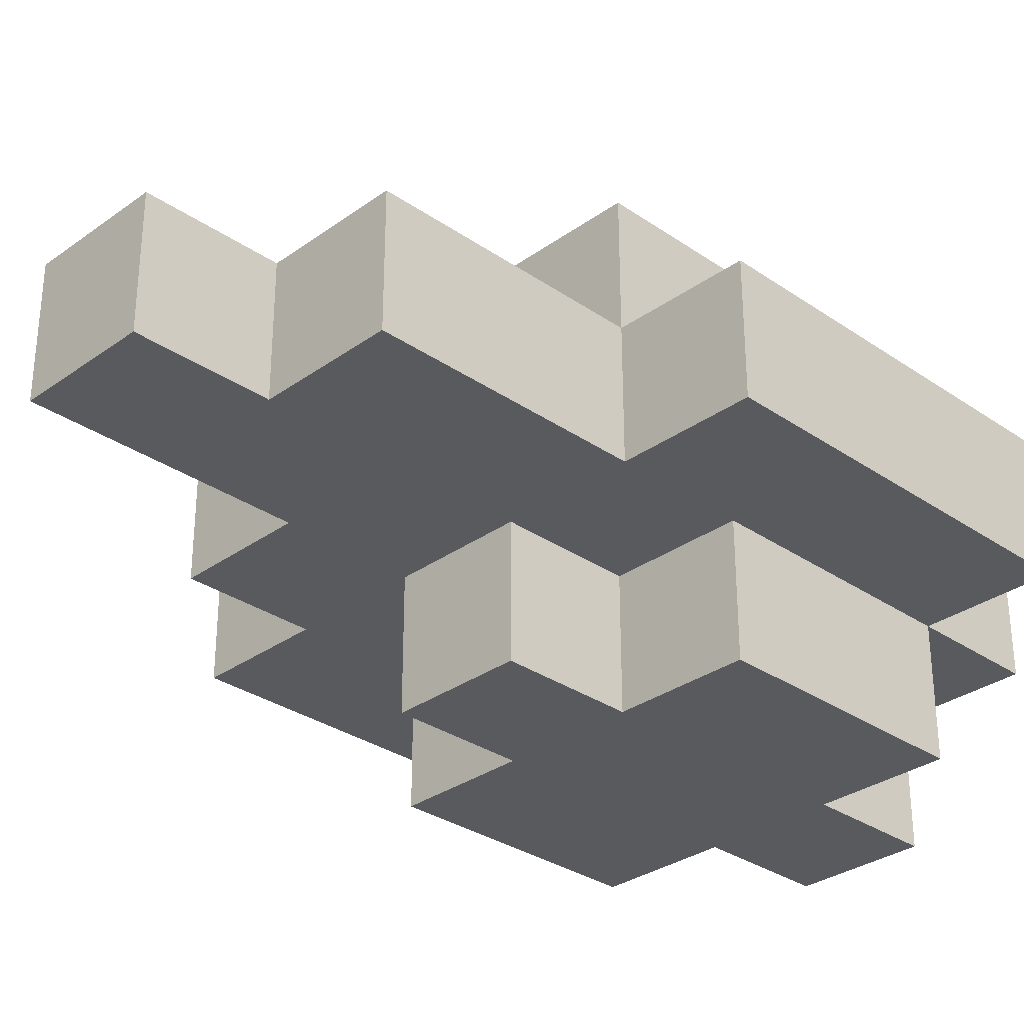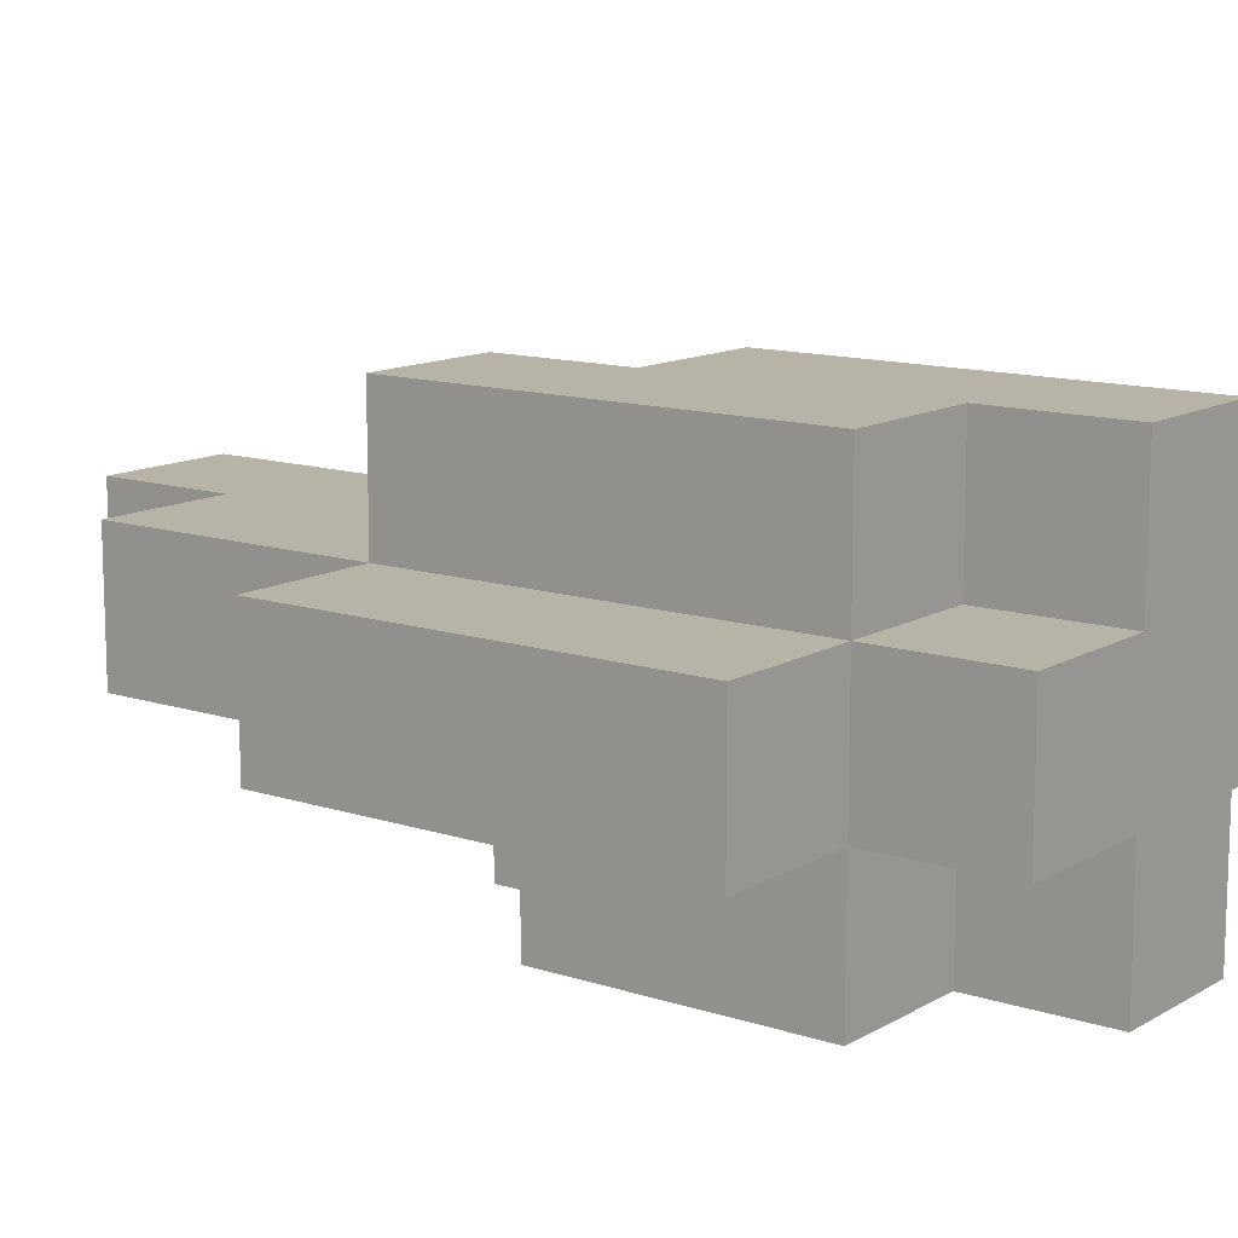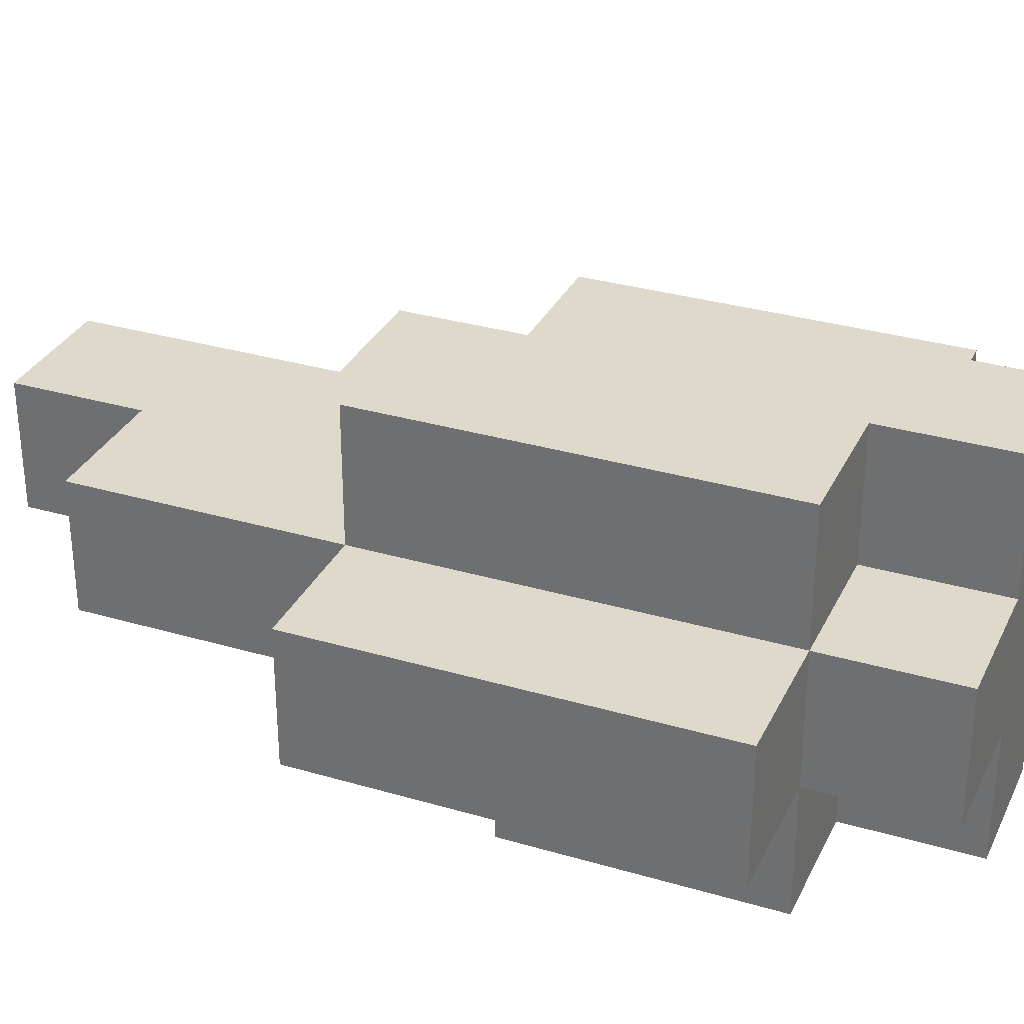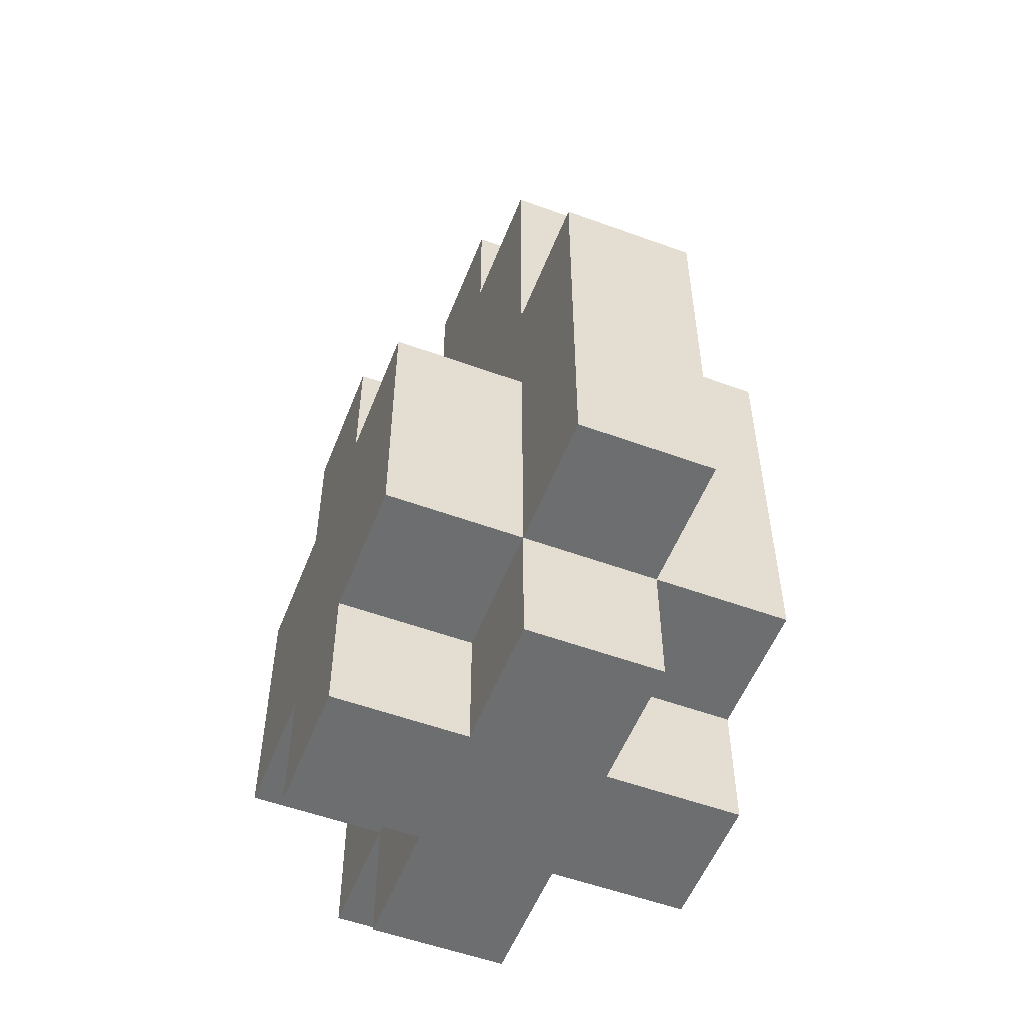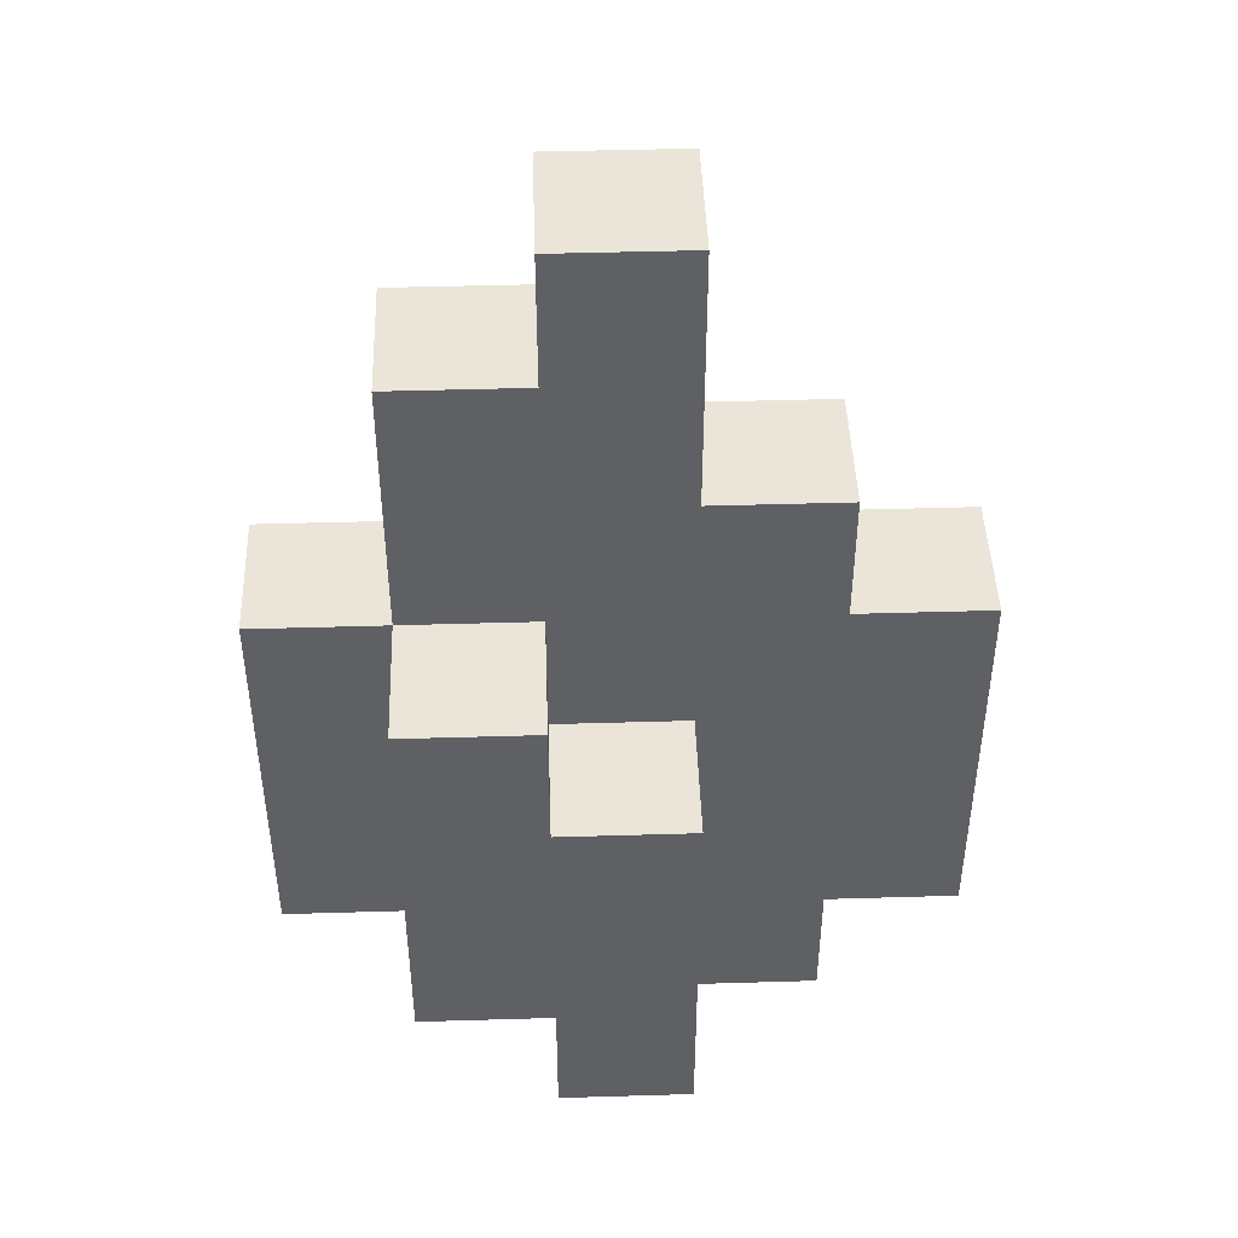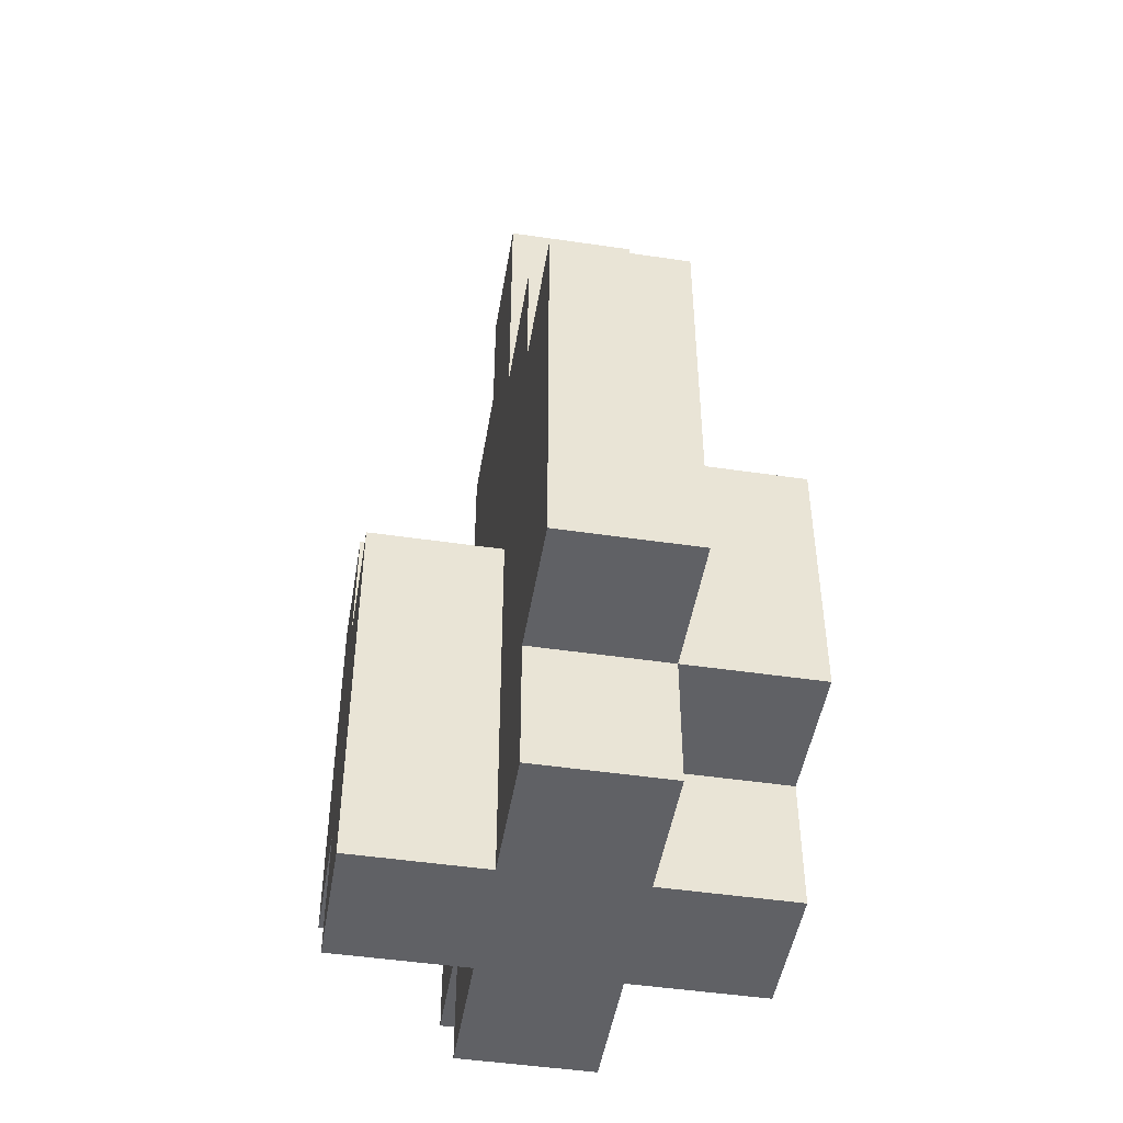
<metadata>
{"format":"obj","ext":"obj","renderer":"f3d","projection":"perspective","resolution":1024,"background":"white","views":[{"elev":-31.2,"azim":-134.4,"up":"+Z"},{"elev":12.6,"azim":-52.8,"up":"+Z"},{"elev":31.8,"azim":-67.5,"up":"+Z"},{"elev":-54.3,"azim":-111.2,"up":"+Y"},{"elev":45.4,"azim":-2.0,"up":"+Y"},{"elev":-47.7,"azim":80.6,"up":"+Y"}]}
</metadata>
<code>
v -2 1 0.5
v -2 1 -0.5
v -2 2 0.5
v -2 2 -0.5
v -2 3 0.5
v -2 3 -0.5
v -2 4 0.5
v -2 4 -0.5
v -1 0 0.5
v -1 0 -0.5
v -1 1 1.5
v -1 1 0.5
v -1 1 -0.5
v -1 1 -1.5
v -1 2 1.5
v -1 2 0.5
v -1 2 -0.5
v -1 2 -1.5
v -1 3 1.5
v -1 3 0.5
v -1 3 -0.5
v -1 3 -1.5
v -1 4 1.5
v -1 4 0.5
v -1 4 -0.5
v -1 5 0.5
v -1 5 -0.5
v -1 6 0.5
v -1 6 -0.5
v 0 0 1.5
v 0 0 0.5
v 0 0 -0.5
v 0 0 -1.5
v 0 1 1.5
v 0 1 0.5
v 0 1 -0.5
v 0 1 -1.5
v 0 3 -0.5
v 0 3 -1.5
v 0 4 -0.5
v 0 4 -1.5
v 0 6 0.5
v 0 6 -0.5
v 0 7 0.5
v 0 7 -0.5
v 0 3 1.5
v 0 3 0.5
v 0 4 1.5
v 0 4 0.5
v 1 0 1.5
v 1 0 0.5
v 1 0 -0.5
v 1 0 -1.5
v 1 1 0.5
v 1 1 -0.5
v 1 1 -1.5
v 1 2 1.5
v 1 2 0.5
v 1 3 1.5
v 1 3 0.5
v 1 3 -0.5
v 1 3 -1.5
v 1 4 -0.5
v 1 4 -1.5
v 1 5 0.5
v 1 5 -0.5
v 1 7 0.5
v 1 7 -0.5
v 2 0 0.5
v 2 0 -0.5
v 2 1 0.5
v 2 1 -0.5
v 2 1 -1.5
v 2 2 -0.5
v 2 2 -1.5
v 2 3 -0.5
v 2 3 -1.5
v 2 4 0.5
v 2 4 -0.5
v 2 5 0.5
v 2 5 -0.5
v 3 1 0.5
v 3 1 -0.5
v 3 2 0.5
v 3 2 -0.5
v 3 3 0.5
v 3 3 -0.5
v 3 4 0.5
v 3 4 -0.5
v -1 1 1.5
v -1 2 1.5
v -1 3 1.5
v -1 4 1.5
v 0 0 1.5
v 0 1 1.5
v 0 2 1.5
v 0 3 1.5
v 0 4 1.5
v 1 0 1.5
v 1 2 1.5
v 1 3 1.5
v -2 1 0.5
v -2 2 0.5
v -2 3 0.5
v -2 4 0.5
v -1 0 0.5
v -1 1 0.5
v -1 2 0.5
v -1 3 0.5
v -1 4 0.5
v -1 5 0.5
v -1 6 0.5
v 0 0 0.5
v 0 1 0.5
v 0 3 0.5
v 0 4 0.5
v 0 5 0.5
v 0 6 0.5
v 0 7 0.5
v 1 0 0.5
v 1 1 0.5
v 1 2 0.5
v 1 3 0.5
v 1 4 0.5
v 1 5 0.5
v 1 7 0.5
v 2 0 0.5
v 2 1 0.5
v 2 2 0.5
v 2 3 0.5
v 2 4 0.5
v 2 5 0.5
v 3 1 0.5
v 3 2 0.5
v 3 3 0.5
v 3 4 0.5
v -2 1 -0.5
v -2 2 -0.5
v -2 3 -0.5
v -2 4 -0.5
v -1 0 -0.5
v -1 1 -0.5
v -1 2 -0.5
v -1 3 -0.5
v -1 4 -0.5
v -1 5 -0.5
v -1 6 -0.5
v 0 0 -0.5
v 0 1 -0.5
v 0 3 -0.5
v 0 4 -0.5
v 0 5 -0.5
v 0 6 -0.5
v 0 7 -0.5
v 1 0 -0.5
v 1 1 -0.5
v 1 3 -0.5
v 1 4 -0.5
v 1 5 -0.5
v 1 7 -0.5
v 2 0 -0.5
v 2 1 -0.5
v 2 2 -0.5
v 2 3 -0.5
v 2 4 -0.5
v 2 5 -0.5
v 3 1 -0.5
v 3 2 -0.5
v 3 3 -0.5
v 3 4 -0.5
v -1 1 -1.5
v -1 2 -1.5
v -1 3 -1.5
v 0 0 -1.5
v 0 1 -1.5
v 0 2 -1.5
v 0 3 -1.5
v 0 4 -1.5
v 1 0 -1.5
v 1 1 -1.5
v 1 2 -1.5
v 1 3 -1.5
v 1 4 -1.5
v 2 1 -1.5
v 2 2 -1.5
v 2 3 -1.5
v 0 0 1.5
v 1 0 1.5
v -1 0 0.5
v 0 0 0.5
v 1 0 0.5
v 2 0 0.5
v -1 0 -0.5
v 0 0 -0.5
v 1 0 -0.5
v 2 0 -0.5
v 0 0 -1.5
v 1 0 -1.5
v -1 1 1.5
v 0 1 1.5
v -2 1 0.5
v -1 1 0.5
v 0 1 0.5
v 2 1 0.5
v 3 1 0.5
v -2 1 -0.5
v -1 1 -0.5
v 0 1 -0.5
v 1 1 -0.5
v 2 1 -0.5
v 3 1 -0.5
v -1 1 -1.5
v 0 1 -1.5
v 1 1 -1.5
v 2 1 -1.5
v 0 3 1.5
v 1 3 1.5
v 0 3 0.5
v 1 3 0.5
v -1 3 -0.5
v 0 3 -0.5
v 1 3 -0.5
v 2 3 -0.5
v -1 3 -1.5
v 0 3 -1.5
v 1 3 -1.5
v 2 3 -1.5
v -1 4 1.5
v 0 4 1.5
v -2 4 0.5
v -1 4 0.5
v 0 4 0.5
v 2 4 0.5
v 3 4 0.5
v -2 4 -0.5
v -1 4 -0.5
v 0 4 -0.5
v 1 4 -0.5
v 2 4 -0.5
v 3 4 -0.5
v 0 4 -1.5
v 1 4 -1.5
v 1 5 0.5
v 2 5 0.5
v 1 5 -0.5
v 2 5 -0.5
v -1 6 0.5
v 0 6 0.5
v -1 6 -0.5
v 0 6 -0.5
v 0 7 0.5
v 1 7 0.5
v 0 7 -0.5
v 1 7 -0.5
f 3 2 1
f 4 2 3
f 5 4 3
f 6 4 5
f 7 6 5
f 8 6 7
f 12 10 9
f 13 10 12
f 15 12 11
f 16 12 15
f 17 14 13
f 18 14 17
f 19 16 15
f 20 16 19
f 21 18 17
f 22 18 21
f 23 20 19
f 24 20 23
f 26 25 24
f 27 25 26
f 28 27 26
f 29 27 28
f 34 31 30
f 35 31 34
f 36 33 32
f 37 33 36
f 40 39 38
f 41 39 40
f 44 43 42
f 45 43 44
f 46 47 48
f 48 47 49
f 50 51 54
f 52 53 55
f 55 53 56
f 50 54 57
f 57 54 58
f 57 58 59
f 59 58 60
f 61 62 63
f 63 62 64
f 65 66 67
f 67 66 68
f 69 70 71
f 71 70 72
f 72 73 74
f 74 73 75
f 74 75 76
f 76 75 77
f 78 79 80
f 80 79 81
f 82 83 84
f 84 83 85
f 84 85 86
f 86 85 87
f 86 87 88
f 88 87 89
f 95 91 90
f 96 92 91
f 96 91 95
f 97 93 92
f 97 92 96
f 98 93 97
f 99 96 95
f 99 95 94
f 100 97 96
f 100 96 99
f 101 97 100
f 107 103 102
f 108 104 103
f 108 103 107
f 109 105 104
f 109 104 108
f 110 105 109
f 113 107 106
f 114 107 113
f 116 111 110
f 117 112 111
f 117 111 116
f 118 112 117
f 123 116 115
f 124 117 116
f 124 116 123
f 125 119 118
f 125 117 124
f 125 118 117
f 126 119 125
f 127 121 120
f 128 122 121
f 128 121 127
f 129 123 122
f 129 122 128
f 130 124 123
f 130 123 129
f 131 125 124
f 131 124 130
f 132 125 131
f 133 129 128
f 134 130 129
f 134 129 133
f 135 131 130
f 135 130 134
f 136 131 135
f 137 138 142
f 138 139 143
f 142 138 143
f 139 140 144
f 143 139 144
f 144 140 145
f 141 142 148
f 148 142 149
f 144 145 150
f 145 146 151
f 150 145 151
f 146 147 152
f 151 146 152
f 152 147 153
f 151 152 158
f 153 154 159
f 152 153 159
f 158 152 159
f 159 154 160
f 155 156 161
f 161 156 162
f 157 158 164
f 158 159 165
f 164 158 165
f 165 159 166
f 162 163 167
f 163 164 168
f 167 163 168
f 164 165 169
f 168 164 169
f 169 165 170
f 171 172 175
f 172 173 176
f 175 172 176
f 176 173 177
f 174 175 179
f 175 176 179
f 179 176 180
f 176 177 181
f 180 176 181
f 177 178 182
f 181 177 182
f 182 178 183
f 180 181 184
f 181 182 185
f 184 181 185
f 185 182 186
f 190 188 187
f 191 188 190
f 193 190 189
f 194 191 190
f 194 190 193
f 195 192 191
f 195 191 194
f 196 192 195
f 197 195 194
f 198 195 197
f 202 200 199
f 203 200 202
f 206 202 201
f 207 202 206
f 210 205 204
f 211 205 210
f 212 208 207
f 213 208 212
f 214 210 209
f 215 210 214
f 216 217 218
f 218 217 219
f 220 221 224
f 224 221 225
f 222 223 226
f 226 223 227
f 228 229 231
f 231 229 232
f 230 231 235
f 235 231 236
f 233 234 239
f 239 234 240
f 237 238 241
f 241 238 242
f 243 244 245
f 245 244 246
f 247 248 249
f 249 248 250
f 251 252 253
f 253 252 254

</code>
